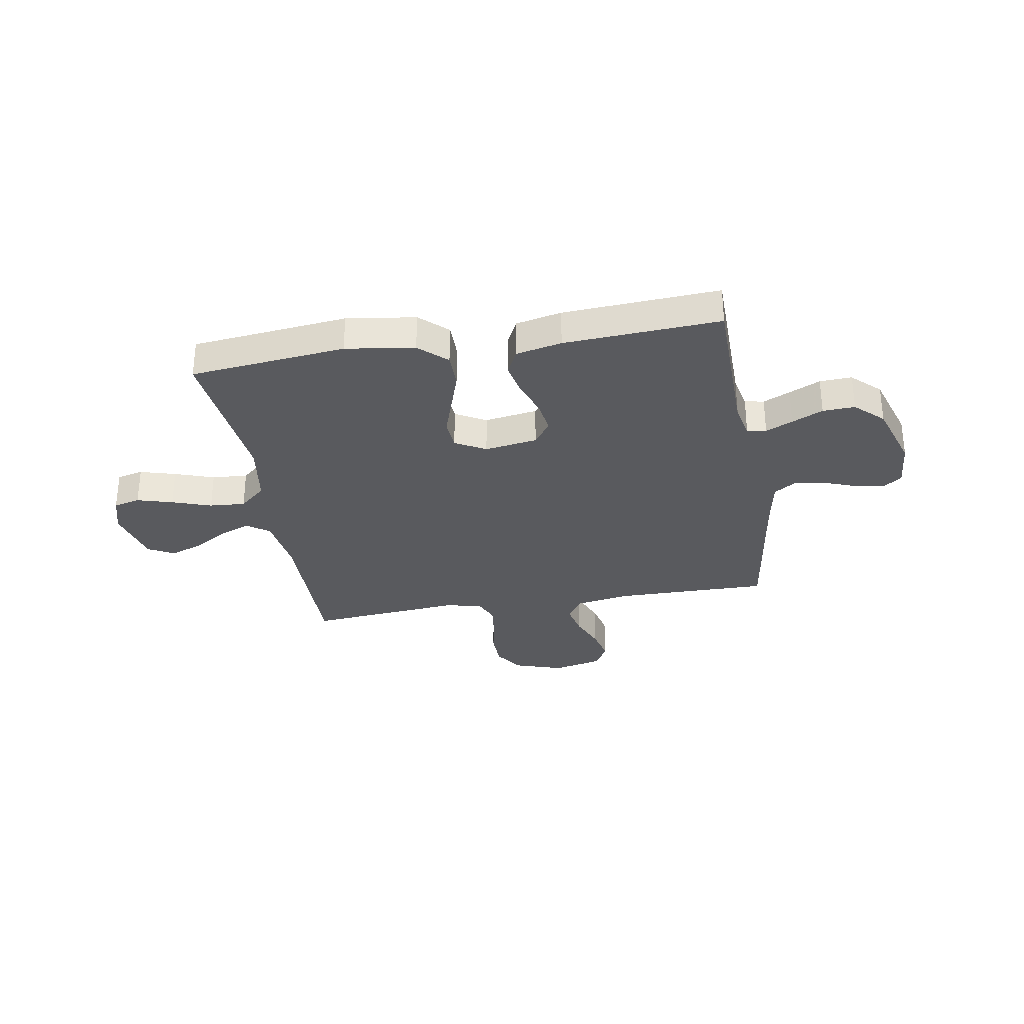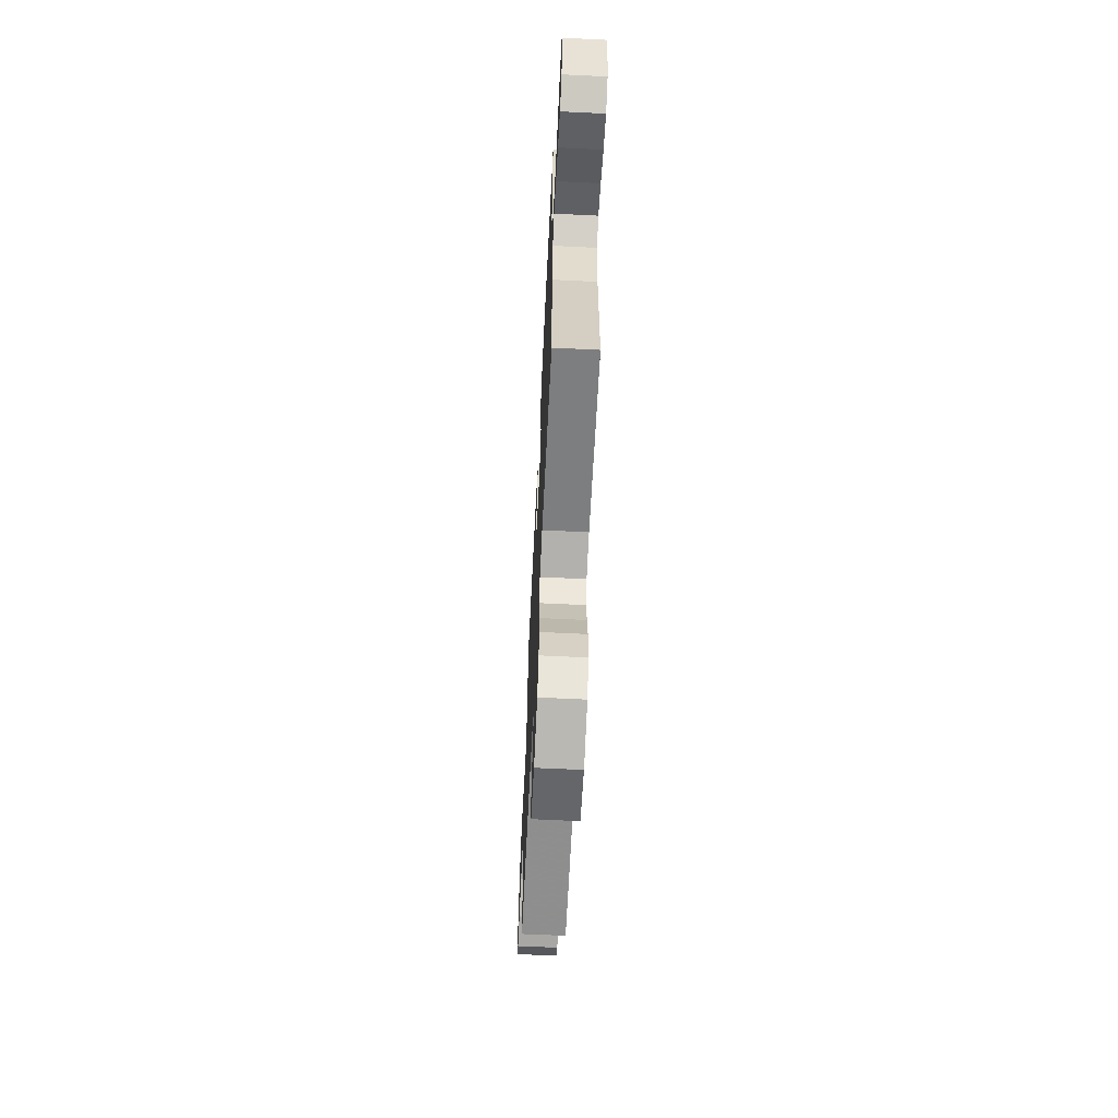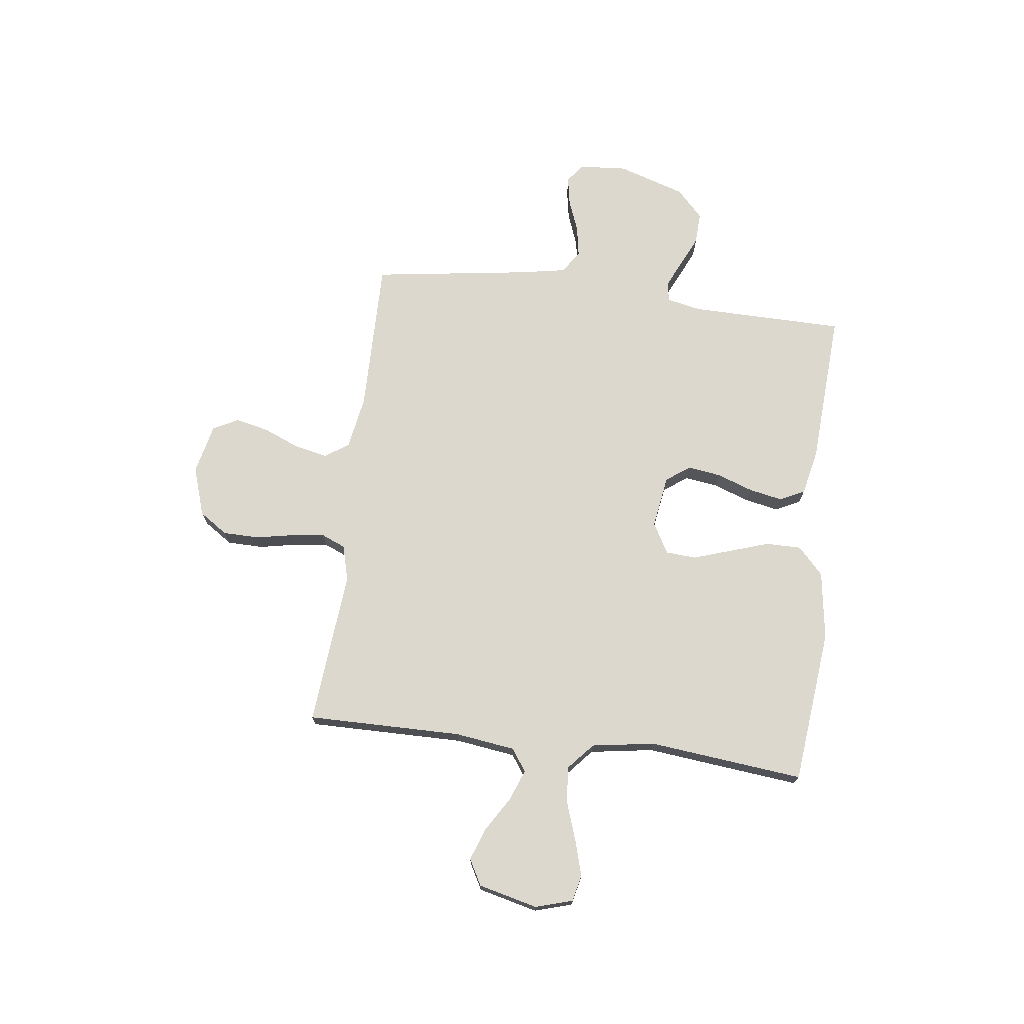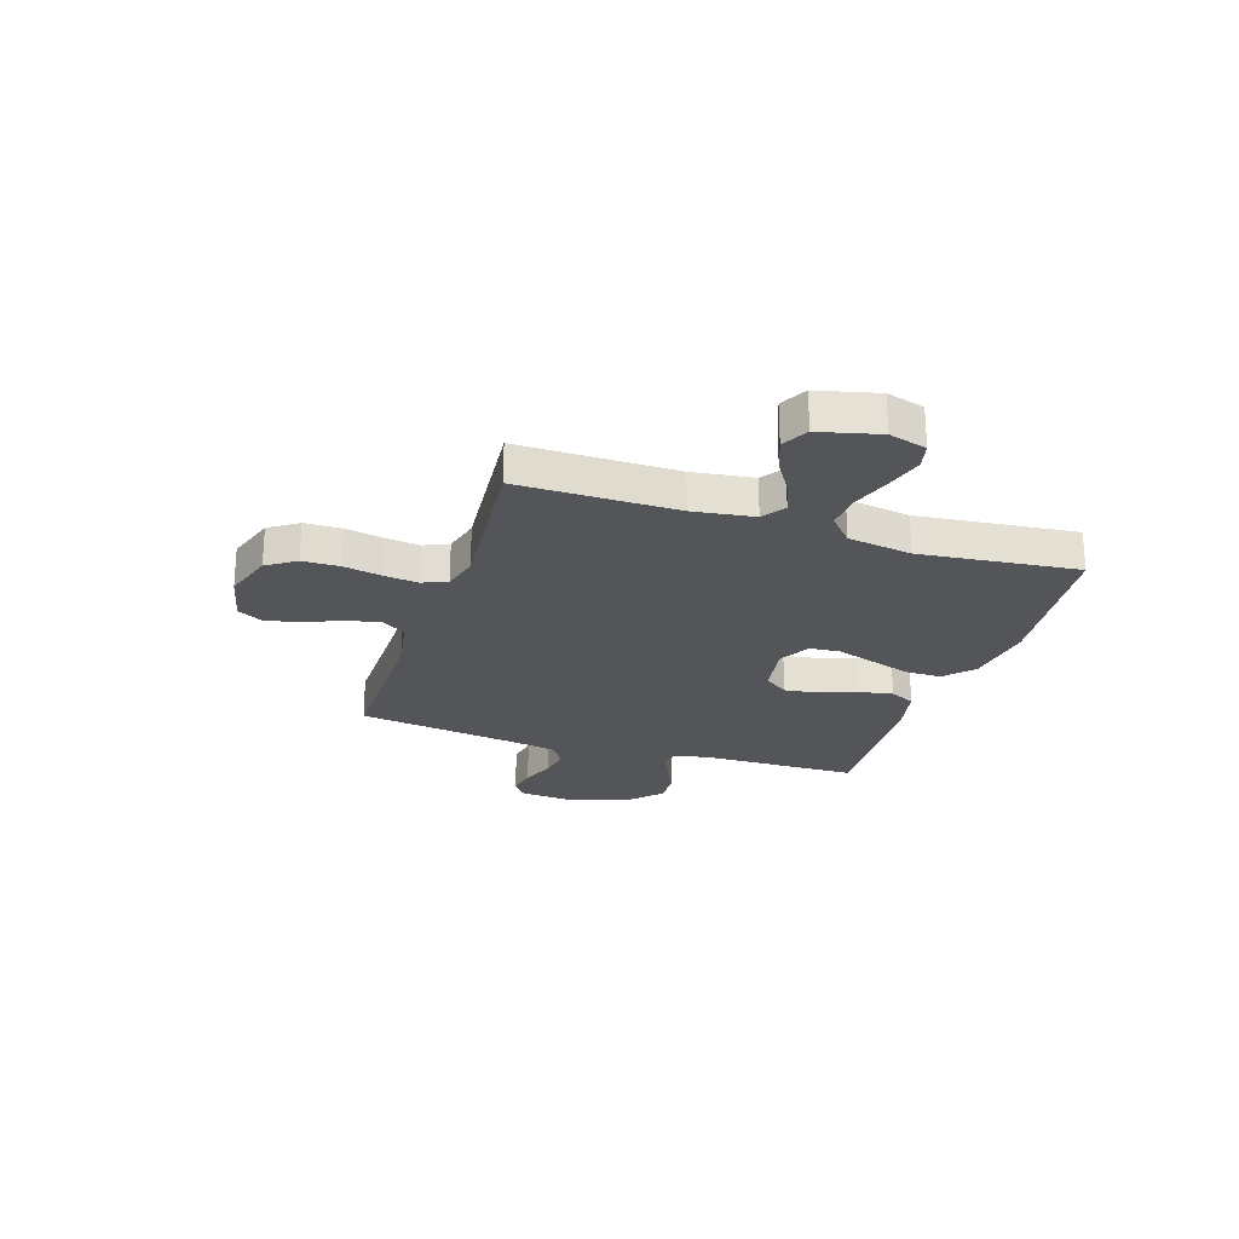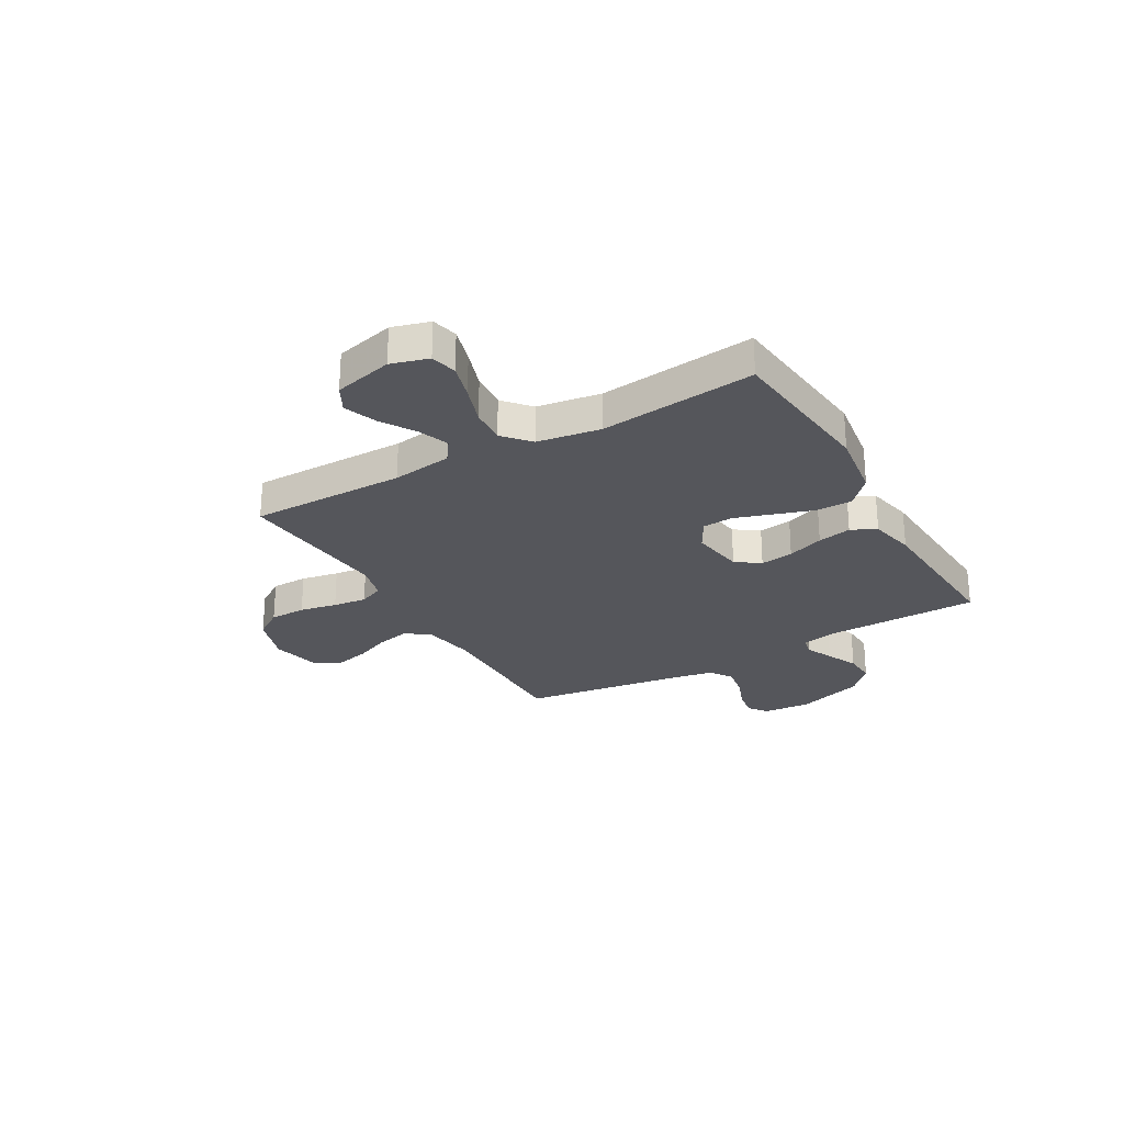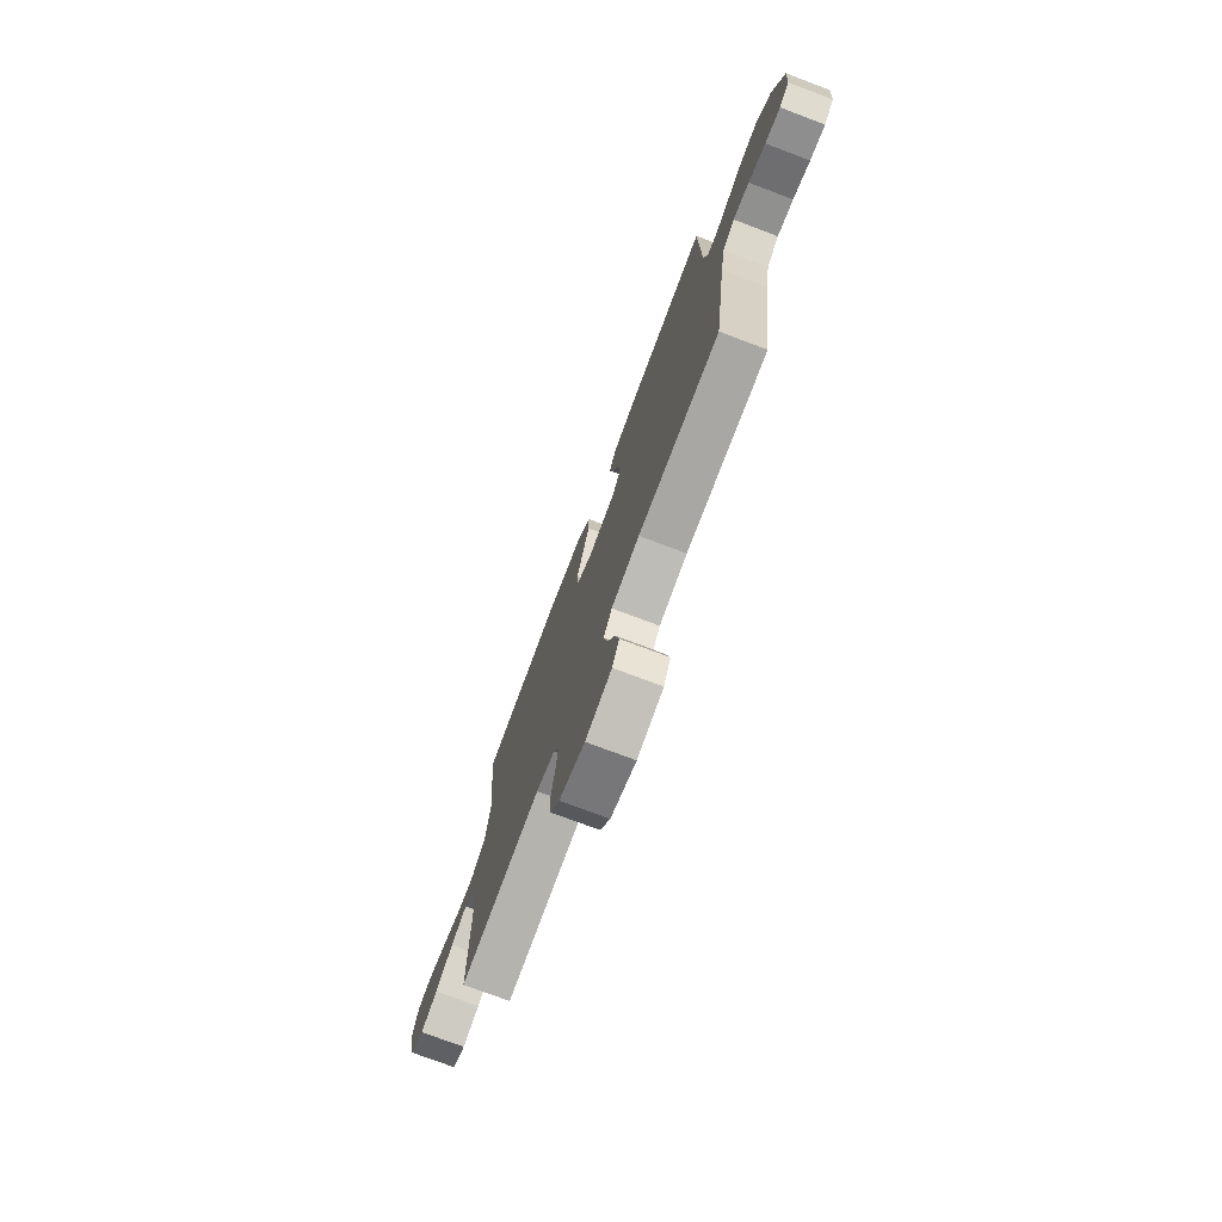
<metadata>
{"format":"obj","ext":"obj","renderer":"f3d","projection":"perspective","resolution":1024,"background":"white","views":[{"elev":-31.3,"azim":9.6,"up":"+Y"},{"elev":-64.5,"azim":-92.8,"up":"+Z"},{"elev":72.3,"azim":-82.9,"up":"+Y"},{"elev":-24.4,"azim":-108.0,"up":"+Y"},{"elev":-26.3,"azim":-60.1,"up":"+Y"},{"elev":-75.0,"azim":69.3,"up":"+Z"}]}
</metadata>
<code>
v 0.5 0.07 -0.5
v 0.2 0.07 -0.497
v 0.096 0.07 -0.515
v 0.065 0.07 -0.561
v 0.079 0.07 -0.625
v 0.108 0.07 -0.695
v 0.123 0.07 -0.76
v 0.097 0.07 -0.809
v 0 0.07 -0.831
v -0.095 0.07 -0.8
v -0.132 0.07 -0.745
v -0.133 0.07 -0.675
v -0.119 0.07 -0.603
v -0.111 0.07 -0.538
v -0.131 0.07 -0.491
v -0.2 0.07 -0.473
v -0.5 0.07 -0.5
v -0.498 0.07 -0.2
v -0.514 0.07 -0.084
v -0.557 0.07 -0.054
v -0.617 0.07 -0.077
v -0.683 0.07 -0.118
v -0.746 0.07 -0.141
v -0.796 0.07 -0.114
v -0.824 0.07 0
v -0.803 0.07 0.072
v -0.752 0.07 0.084
v -0.683 0.07 0.064
v -0.607 0.07 0.038
v -0.538 0.07 0.033
v -0.487 0.07 0.078
v -0.468 0.07 0.2
v -0.5 0.07 0.5
v -0.2 0.07 0.532
v -0.067 0.07 0.513
v -0.014 0.07 0.464
v -0.014 0.07 0.395
v -0.039 0.07 0.319
v -0.063 0.07 0.246
v -0.059 0.07 0.187
v 0 0.07 0.154
v 0.102 0.07 0.17
v 0.135 0.07 0.216
v 0.126 0.07 0.28
v 0.101 0.07 0.35
v 0.088 0.07 0.415
v 0.112 0.07 0.463
v 0.2 0.07 0.482
v 0.5 0.07 0.5
v 0.504 0.07 0.2
v 0.518 0.07 0.134
v 0.555 0.07 0.127
v 0.607 0.07 0.151
v 0.667 0.07 0.179
v 0.729 0.07 0.182
v 0.783 0.07 0.131
v 0.825 0.07 0
v 0.818 0.07 -0.093
v 0.782 0.07 -0.12
v 0.726 0.07 -0.11
v 0.663 0.07 -0.086
v 0.604 0.07 -0.076
v 0.56 0.07 -0.105
v 0.543 0.07 -0.2
v 0.5 0 -0.5
v 0.2 0 -0.497
v 0.096 0 -0.515
v 0.065 0 -0.561
v 0.079 0 -0.625
v 0.108 0 -0.695
v 0.123 0 -0.76
v 0.097 0 -0.809
v 0 0 -0.831
v -0.095 0 -0.8
v -0.132 0 -0.745
v -0.133 0 -0.675
v -0.119 0 -0.603
v -0.111 0 -0.538
v -0.131 0 -0.491
v -0.2 0 -0.473
v -0.5 0 -0.5
v -0.498 0 -0.2
v -0.514 0 -0.084
v -0.557 0 -0.054
v -0.617 0 -0.077
v -0.683 0 -0.118
v -0.746 0 -0.141
v -0.796 0 -0.114
v -0.824 0 0
v -0.803 0 0.072
v -0.752 0 0.084
v -0.683 0 0.064
v -0.607 0 0.038
v -0.538 0 0.033
v -0.487 0 0.078
v -0.468 0 0.2
v -0.5 0 0.5
v -0.2 0 0.532
v -0.067 0 0.513
v -0.014 0 0.464
v -0.014 0 0.395
v -0.039 0 0.319
v -0.063 0 0.246
v -0.059 0 0.187
v 0 0 0.154
v 0.102 0 0.17
v 0.135 0 0.216
v 0.126 0 0.28
v 0.101 0 0.35
v 0.088 0 0.415
v 0.112 0 0.463
v 0.2 0 0.482
v 0.5 0 0.5
v 0.504 0 0.2
v 0.518 0 0.134
v 0.555 0 0.127
v 0.607 0 0.151
v 0.667 0 0.179
v 0.729 0 0.182
v 0.783 0 0.131
v 0.825 0 0
v 0.818 0 -0.093
v 0.782 0 -0.12
v 0.726 0 -0.11
v 0.663 0 -0.086
v 0.604 0 -0.076
v 0.56 0 -0.105
v 0.543 0 -0.2
f 59 60 61
f 58 59 61
f 57 58 61
f 56 57 61
f 55 56 61
f 54 55 61
f 53 54 61
f 52 53 61 62
f 51 52 62 63
f 48 49 50
f 47 48 50
f 46 47 50
f 45 46 50
f 44 45 50
f 51 63 64
f 50 51 64
f 44 50 64
f 43 44 64
f 36 37 38
f 35 36 38
f 34 35 38
f 33 34 38
f 32 33 38
f 31 32 38 39
f 30 31 39 40
f 27 28 29
f 26 27 29
f 25 26 29
f 24 25 29
f 23 24 29
f 22 23 29
f 21 22 29
f 20 21 29 30
f 30 40 41
f 20 30 41
f 19 20 41
f 16 17 18
f 19 41 42
f 18 19 42
f 16 18 42
f 15 16 42
f 11 12 13
f 10 11 13
f 9 10 13
f 8 9 13
f 7 8 13
f 6 7 13
f 5 6 13
f 4 5 13 14
f 64 1 2
f 43 64 2
f 42 43 2
f 15 42 2
f 3 4 14 15
f 2 3 15
f 125 124 123
f 125 123 122
f 125 122 121
f 125 121 120
f 125 120 119
f 125 119 118
f 125 118 117
f 126 125 117 116
f 127 126 116 115
f 114 113 112
f 114 112 111
f 114 111 110
f 114 110 109
f 114 109 108
f 128 127 115
f 128 115 114
f 128 114 108
f 128 108 107
f 102 101 100
f 102 100 99
f 102 99 98
f 102 98 97
f 102 97 96
f 103 102 96 95
f 104 103 95 94
f 93 92 91
f 93 91 90
f 93 90 89
f 93 89 88
f 93 88 87
f 93 87 86
f 93 86 85
f 94 93 85 84
f 105 104 94
f 105 94 84
f 105 84 83
f 82 81 80
f 106 105 83
f 106 83 82
f 106 82 80
f 106 80 79
f 77 76 75
f 77 75 74
f 77 74 73
f 77 73 72
f 77 72 71
f 77 71 70
f 77 70 69
f 78 77 69 68
f 66 65 128
f 66 128 107
f 66 107 106
f 66 106 79
f 79 78 68 67
f 79 67 66
f 1 65 66 2
f 2 66 67 3
f 3 67 68 4
f 4 68 69 5
f 5 69 70 6
f 6 70 71 7
f 7 71 72 8
f 8 72 73 9
f 9 73 74 10
f 10 74 75 11
f 11 75 76 12
f 12 76 77 13
f 13 77 78 14
f 14 78 79 15
f 15 79 80 16
f 16 80 81 17
f 17 81 82 18
f 18 82 83 19
f 19 83 84 20
f 20 84 85 21
f 21 85 86 22
f 22 86 87 23
f 23 87 88 24
f 24 88 89 25
f 25 89 90 26
f 26 90 91 27
f 27 91 92 28
f 28 92 93 29
f 29 93 94 30
f 30 94 95 31
f 31 95 96 32
f 32 96 97 33
f 33 97 98 34
f 34 98 99 35
f 35 99 100 36
f 36 100 101 37
f 37 101 102 38
f 38 102 103 39
f 39 103 104 40
f 40 104 105 41
f 41 105 106 42
f 42 106 107 43
f 43 107 108 44
f 44 108 109 45
f 45 109 110 46
f 46 110 111 47
f 47 111 112 48
f 48 112 113 49
f 49 113 114 50
f 50 114 115 51
f 51 115 116 52
f 52 116 117 53
f 53 117 118 54
f 54 118 119 55
f 55 119 120 56
f 56 120 121 57
f 57 121 122 58
f 58 122 123 59
f 59 123 124 60
f 60 124 125 61
f 61 125 126 62
f 62 126 127 63
f 63 127 128 64
f 64 128 65 1

</code>
